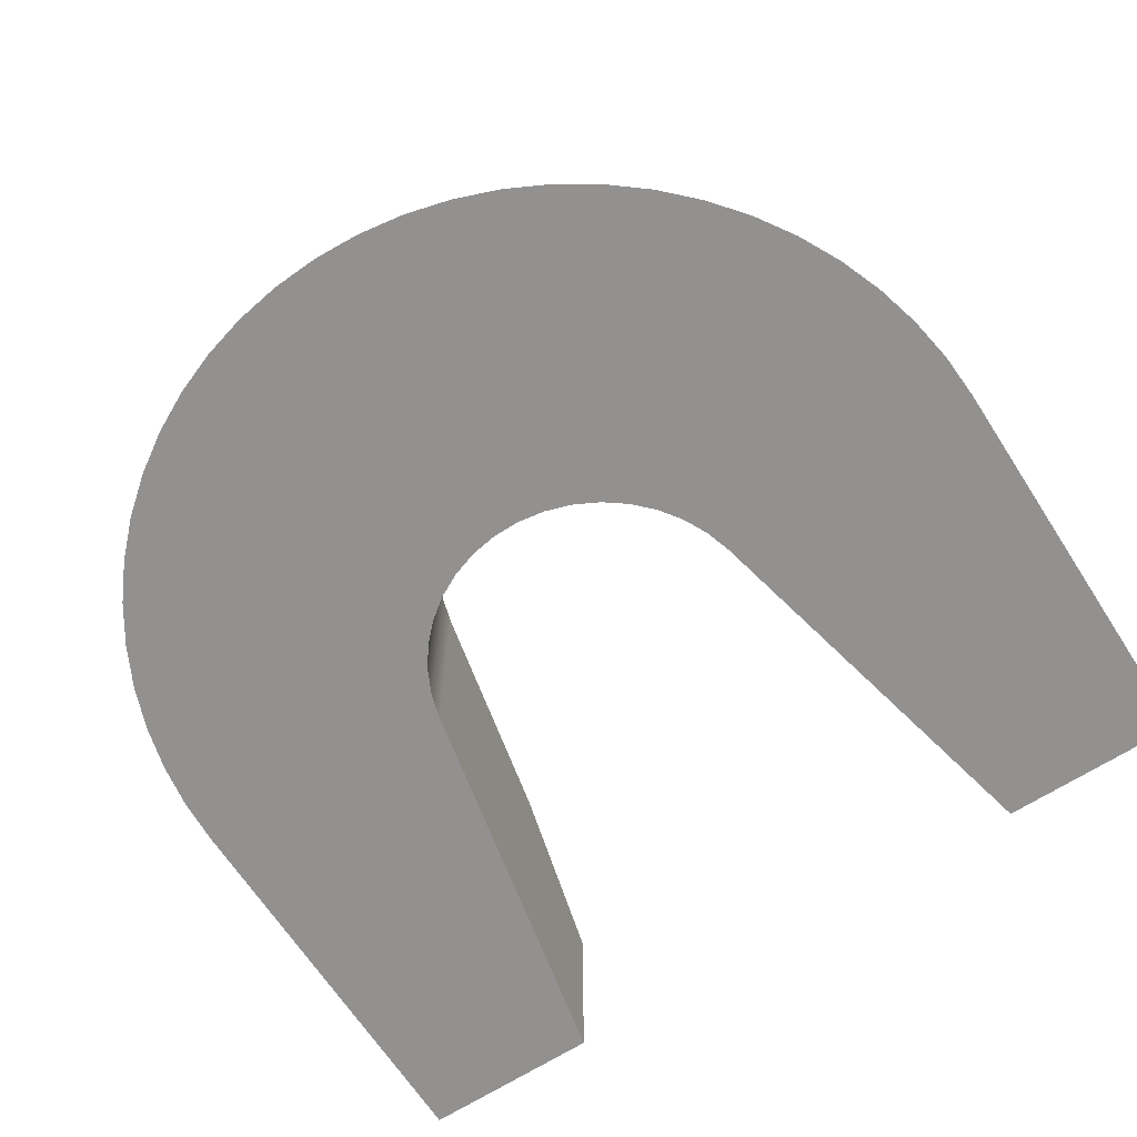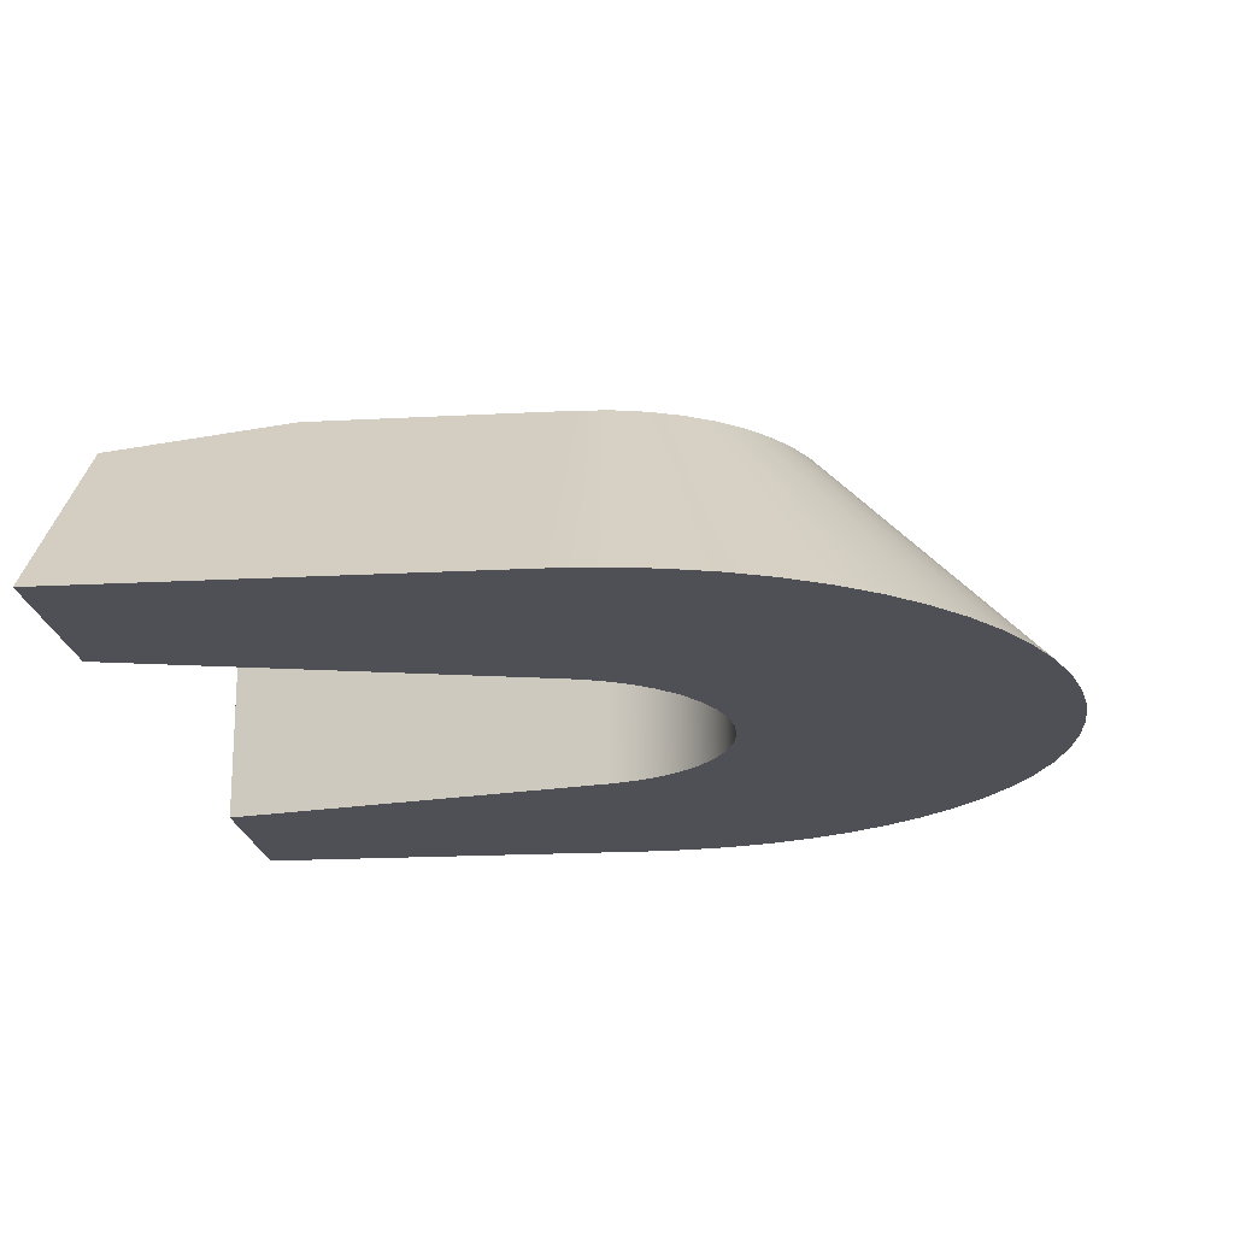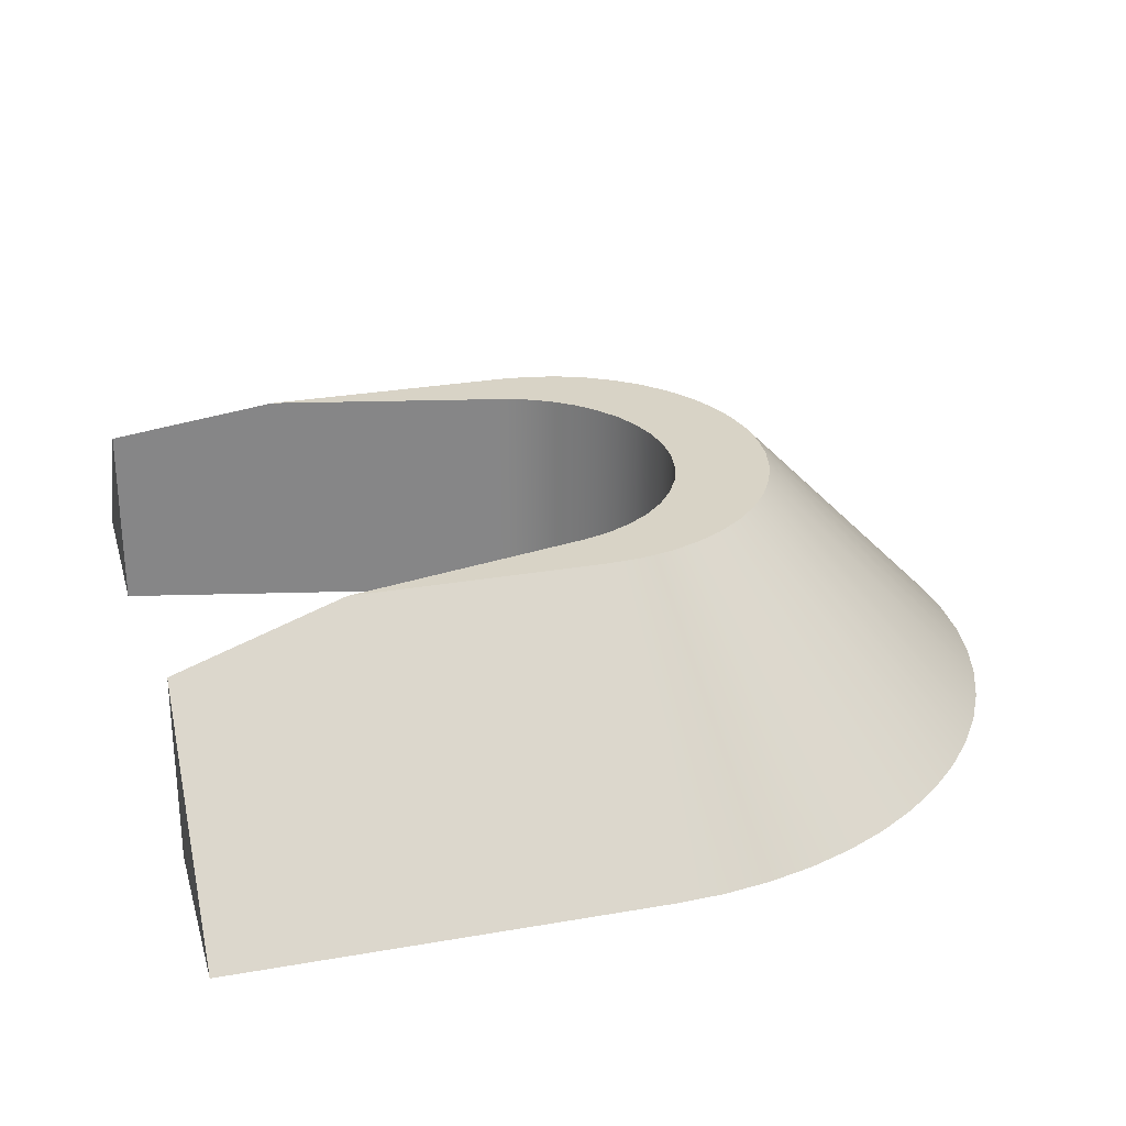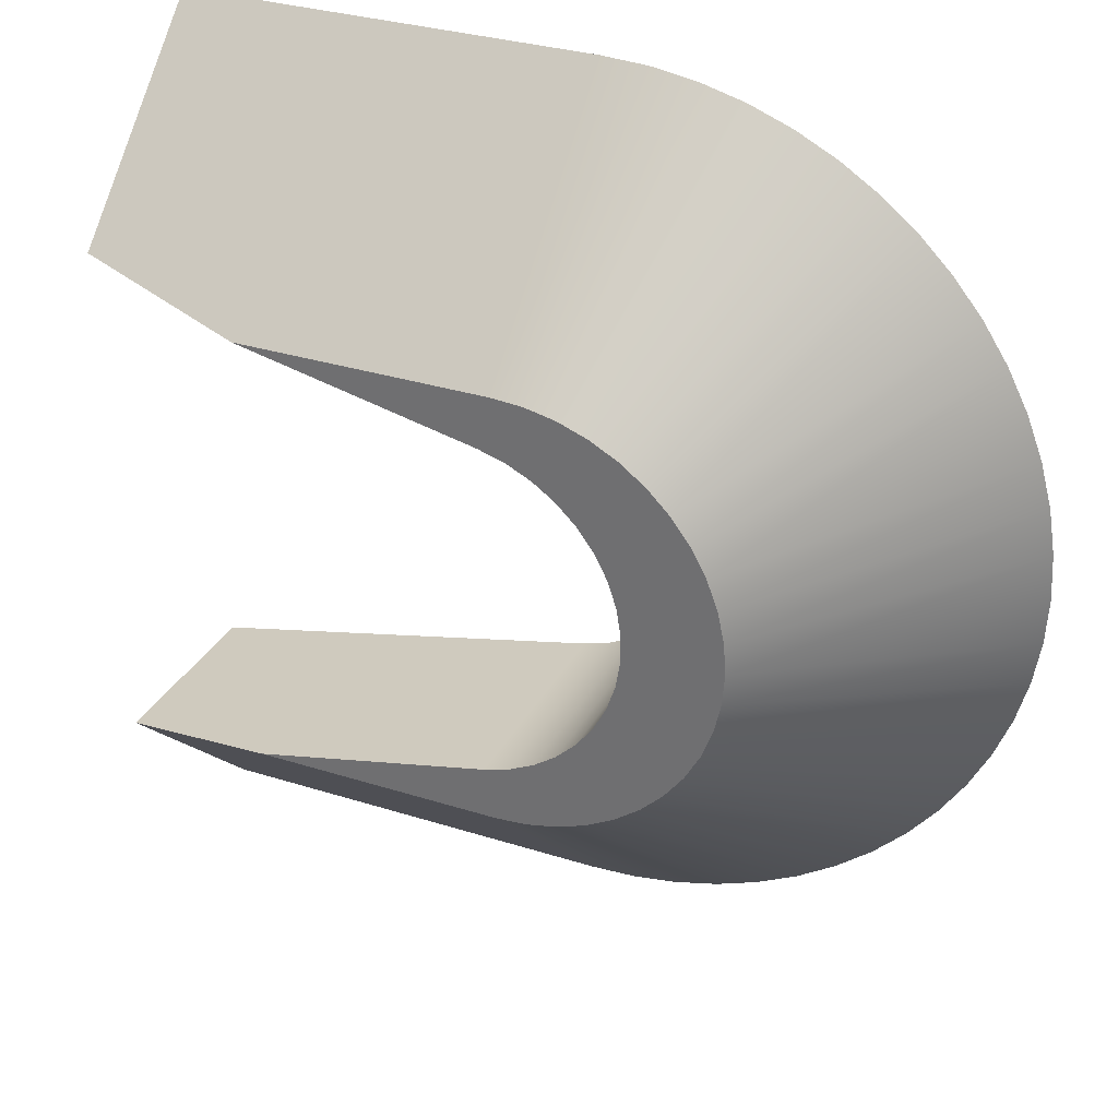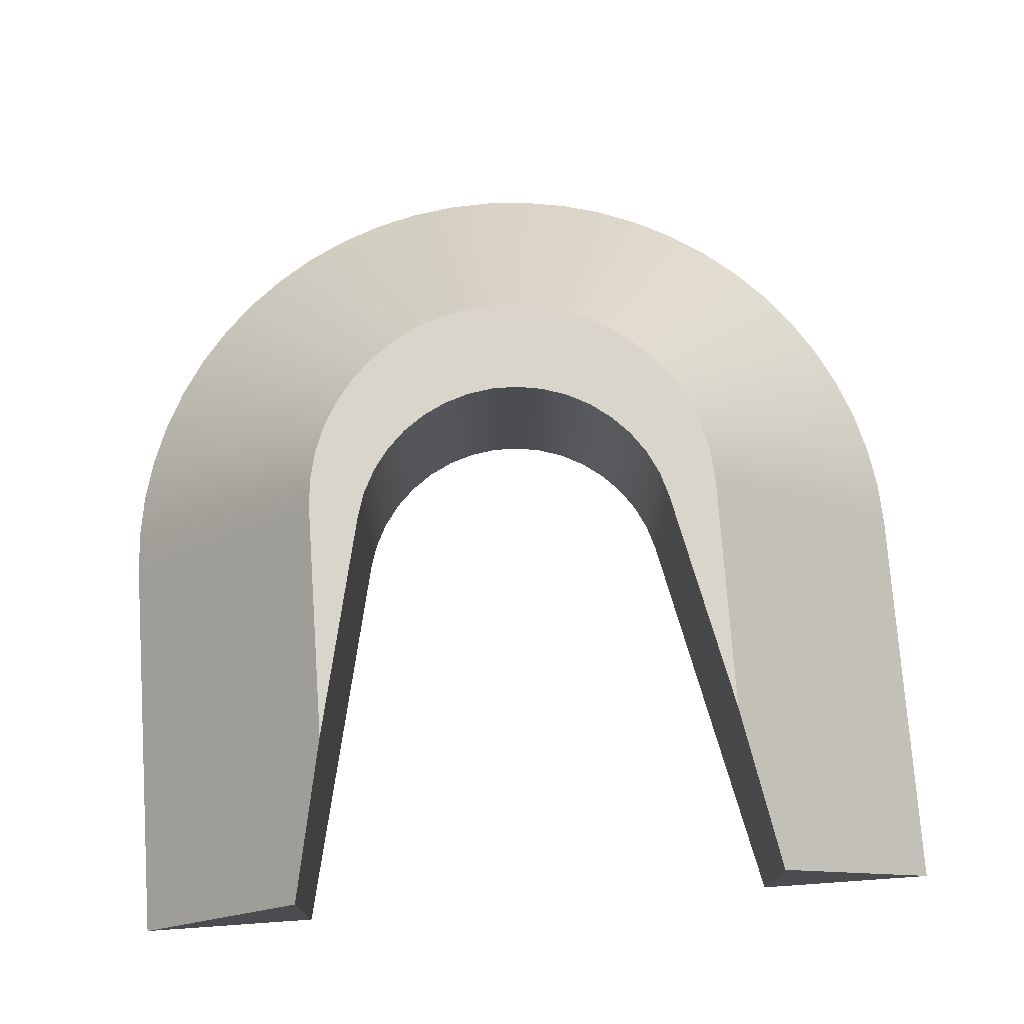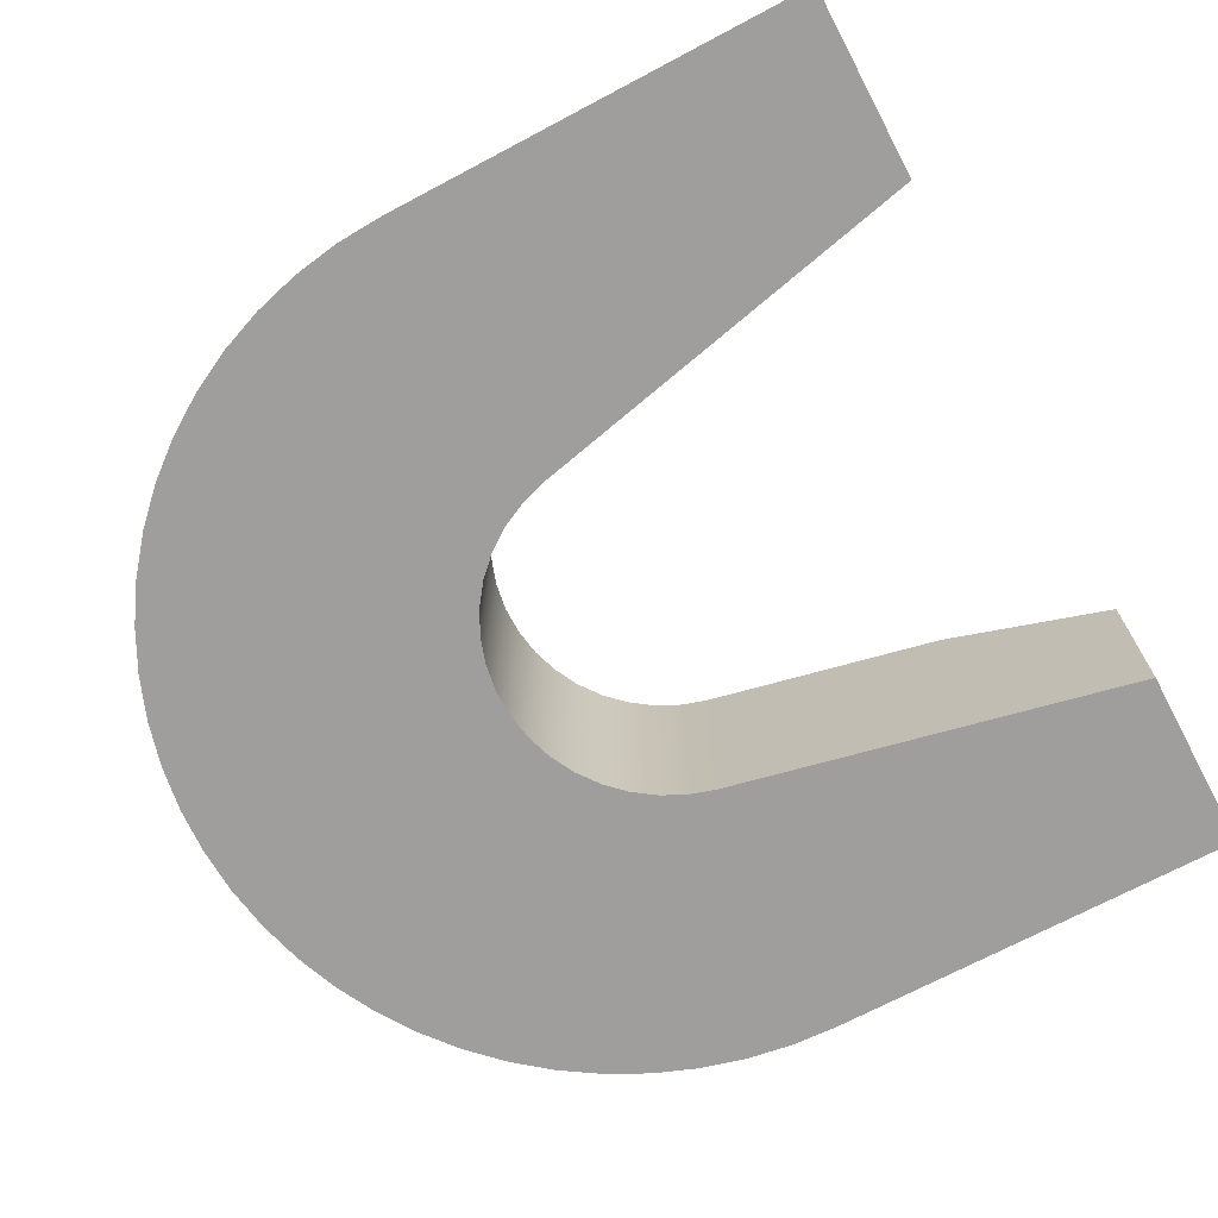
<metadata>
{"format":"obj","ext":"obj","renderer":"f3d","projection":"perspective","resolution":1024,"background":"white","views":[{"elev":-66.1,"azim":-57.2,"up":"+Y"},{"elev":-19.4,"azim":-174.2,"up":"+Y"},{"elev":28.0,"azim":165.1,"up":"+Y"},{"elev":31.6,"azim":-155.8,"up":"+Z"},{"elev":74.6,"azim":86.0,"up":"+Y"},{"elev":-70.9,"azim":27.9,"up":"+Y"}]}
</metadata>
<code>
v 0.1951 0 -2.794
v 4.102 0 -3.651
v 1.401e-14 0 -3.651
v -0.5196 0 -3.614
v -1.029 0 -3.503
v -1.517 0 -3.321
v -1.974 0 -3.072
v -2.391 0 -2.759
v -2.759 0 -2.391
v -3.072 0 -1.974
v -3.321 0 -1.517
v -3.503 0 -1.029
v -3.614 0 -0.5196
v -3.651 0 -1.423e-14
v -3.614 0 0.5196
v -3.503 0 1.029
v -3.321 0 1.517
v -3.072 0 1.974
v -2.759 0 2.391
v -2.391 0 2.759
v -1.974 0 3.072
v -1.517 0 3.321
v -1.029 0 3.503
v -0.5196 0 3.614
v -1.445e-14 0 3.651
v 4.117 0 3.651
v 0.1938 0 2.788
v -0.2413 0 2.655
v -0.6498 0 2.455
v -1.021 0 2.193
v -1.346 0 1.875
v -1.617 0 1.509
v -1.826 0 1.105
v -1.969 0 0.6733
v -2.041 0 0.2241
v -2.041 0 -0.2307
v -1.968 0 -0.6798
v -1.826 0 -1.112
v -1.616 0 -1.516
v -1.346 0 -1.881
v -1.02 0 -2.199
v -0.6486 0 -2.461
v -0.24 0 -2.661
v 6.894 -0.6346 -4.264
v 6.894 -3.81 -4.264
v 6.894 -3.81 -7.331
v 2.812e-14 -3.81 -7.331
v -0.7662 -3.81 -7.29
v -1.524 -3.81 -7.17
v -2.265 -3.81 -6.972
v -2.982 -3.81 -6.697
v -3.665 -3.81 -6.348
v -4.309 -3.81 -5.931
v -4.905 -3.81 -5.448
v -5.448 -3.81 -4.905
v -5.931 -3.81 -4.309
v -6.348 -3.81 -3.665
v -6.697 -3.81 -2.982
v -6.972 -3.81 -2.265
v -7.17 -3.81 -1.524
v -7.29 -3.81 -0.7662
v -7.331 -3.81 -7.409e-15
v -7.29 -3.81 0.7662
v -7.17 -3.81 1.524
v -6.972 -3.81 2.265
v -6.697 -3.81 2.982
v -6.348 -3.81 3.665
v -5.931 -3.81 4.309
v -5.448 -3.81 4.905
v -4.905 -3.81 5.448
v -4.309 -3.81 5.931
v -3.665 -3.81 6.348
v -2.982 -3.81 6.697
v -2.265 -3.81 6.972
v -1.524 -3.81 7.17
v -0.7662 -3.81 7.29
v 1.4e-14 -3.81 7.331
v -1.445e-14 0 3.651
v -0.5196 0 3.614
v -1.029 0 3.503
v -1.517 0 3.321
v -1.974 0 3.072
v -2.391 0 2.759
v -2.759 0 2.391
v -3.072 0 1.974
v -3.321 0 1.517
v -3.503 0 1.029
v -3.614 0 0.5196
v -3.651 0 -1.423e-14
v -3.614 0 -0.5196
v -3.503 0 -1.029
v -3.321 0 -1.517
v -3.072 0 -1.974
v -2.759 0 -2.391
v -2.391 0 -2.759
v -1.974 0 -3.072
v -1.517 0 -3.321
v -1.029 0 -3.503
v -0.5196 0 -3.614
v 1.401e-14 0 -3.651
v 6.894 -0.6346 -4.264
v 6.894 -3.81 -7.331
v 2.812e-14 -3.81 -7.331
v 1.401e-14 0 -3.651
v 4.102 0 -3.651
v 6.894 -3.81 -4.264
v 6.894 -0.6346 -4.264
v 4.102 0 -3.651
v 0.1951 0 -2.794
v 0.1951 -3.81 -2.794
v 0.1938 -3.81 2.788
v -0.2413 -3.81 2.655
v -0.6498 -3.81 2.455
v -1.021 -3.81 2.193
v -1.346 -3.81 1.875
v -1.617 -3.81 1.509
v -1.826 -3.81 1.105
v -1.969 -3.81 0.6733
v -2.041 -3.81 0.2241
v -2.041 -3.81 -0.2307
v -1.968 -3.81 -0.6798
v -1.826 -3.81 -1.112
v -1.616 -3.81 -1.516
v -1.346 -3.81 -1.881
v -1.02 -3.81 -2.199
v -0.6486 -3.81 -2.461
v -0.24 -3.81 -2.661
v 0.1951 -3.81 -2.794
v 0.1951 0 -2.794
v -0.24 0 -2.661
v -0.6486 0 -2.461
v -1.02 0 -2.199
v -1.346 0 -1.881
v -1.616 0 -1.516
v -1.826 0 -1.112
v -1.968 0 -0.6798
v -2.041 0 -0.2307
v -2.041 0 0.2241
v -1.969 0 0.6733
v -1.826 0 1.105
v -1.617 0 1.509
v -1.346 0 1.875
v -1.021 0 2.193
v -0.6498 0 2.455
v -0.2413 0 2.655
v 0.1938 0 2.788
v 6.894 -0.6327 4.262
v 6.894 -3.81 4.262
v 0.1938 -3.81 2.788
v 0.1938 0 2.788
v 4.117 0 3.651
v 6.894 -3.81 4.262
v 6.894 -0.6327 4.262
v 6.894 -3.81 7.331
v 6.894 -3.81 7.331
v 6.894 -0.6327 4.262
v 4.117 0 3.651
v -1.445e-14 0 3.651
v 1.4e-14 -3.81 7.331
v 6.894 -3.81 -7.331
v 6.894 -3.81 -4.264
v 0.1951 -3.81 -2.794
v -0.24 -3.81 -2.661
v -0.6486 -3.81 -2.461
v -1.02 -3.81 -2.199
v -1.346 -3.81 -1.881
v -1.616 -3.81 -1.516
v -1.826 -3.81 -1.112
v -1.968 -3.81 -0.6798
v -2.041 -3.81 -0.2307
v -2.041 -3.81 0.2241
v -1.969 -3.81 0.6733
v -1.826 -3.81 1.105
v -1.617 -3.81 1.509
v -1.346 -3.81 1.875
v -1.021 -3.81 2.193
v -0.6498 -3.81 2.455
v -0.2413 -3.81 2.655
v 0.1938 -3.81 2.788
v 6.894 -3.81 4.262
v 6.894 -3.81 7.331
v 1.4e-14 -3.81 7.331
v -0.7662 -3.81 7.29
v -1.524 -3.81 7.17
v -2.265 -3.81 6.972
v -2.982 -3.81 6.697
v -3.665 -3.81 6.348
v -4.309 -3.81 5.931
v -4.905 -3.81 5.448
v -5.448 -3.81 4.905
v -5.931 -3.81 4.309
v -6.348 -3.81 3.665
v -6.697 -3.81 2.982
v -6.972 -3.81 2.265
v -7.17 -3.81 1.524
v -7.29 -3.81 0.7662
v -7.331 -3.81 -7.409e-15
v -7.29 -3.81 -0.7662
v -7.17 -3.81 -1.524
v -6.972 -3.81 -2.265
v -6.697 -3.81 -2.982
v -6.348 -3.81 -3.665
v -5.931 -3.81 -4.309
v -5.448 -3.81 -4.905
v -4.905 -3.81 -5.448
v -4.309 -3.81 -5.931
v -3.665 -3.81 -6.348
v -2.982 -3.81 -6.697
v -2.265 -3.81 -6.972
v -1.524 -3.81 -7.17
v -0.7662 -3.81 -7.29
v 2.812e-14 -3.81 -7.331
f 2 3 1
f 1 3 43
f 43 3 4
f 43 4 5
f 43 5 42
f 42 5 6
f 42 6 41
f 41 6 7
f 41 7 40
f 40 7 8
f 40 8 9
f 40 9 39
f 39 9 10
f 39 10 38
f 38 10 11
f 38 11 37
f 37 11 12
f 37 12 13
f 37 13 36
f 36 13 14
f 36 14 35
f 35 14 15
f 35 15 34
f 34 15 16
f 34 16 17
f 34 17 33
f 33 17 18
f 33 18 32
f 32 18 19
f 32 19 31
f 31 19 20
f 31 20 21
f 31 21 30
f 30 21 22
f 30 22 29
f 29 22 23
f 29 23 28
f 28 23 24
f 28 24 25
f 26 27 25
f 25 27 28
f 44 45 46
f 47 48 100
f 100 48 99
f 99 48 49
f 99 49 98
f 98 49 50
f 98 50 97
f 97 50 51
f 97 51 52
f 97 52 96
f 96 52 53
f 96 53 95
f 95 53 54
f 95 54 55
f 95 55 94
f 94 55 56
f 94 56 93
f 93 56 57
f 93 57 92
f 92 57 58
f 92 58 59
f 92 59 91
f 91 59 60
f 91 60 90
f 90 60 61
f 90 61 89
f 89 61 62
f 89 62 63
f 89 63 88
f 88 63 64
f 88 64 87
f 87 64 65
f 87 65 86
f 86 65 66
f 86 66 67
f 86 67 85
f 85 67 68
f 85 68 84
f 84 68 69
f 84 69 70
f 84 70 83
f 83 70 71
f 83 71 82
f 82 71 72
f 82 72 81
f 81 72 73
f 81 73 74
f 81 74 80
f 80 74 75
f 80 75 79
f 79 75 76
f 79 76 78
f 78 76 77
f 101 102 105
f 105 102 103
f 105 103 104
f 107 108 106
f 106 108 110
f 110 108 109
f 146 111 145
f 145 111 112
f 145 112 113
f 145 113 144
f 144 113 114
f 144 114 143
f 143 114 115
f 143 115 142
f 142 115 116
f 142 116 141
f 141 116 117
f 141 117 140
f 140 117 118
f 140 118 139
f 139 118 119
f 139 119 138
f 138 119 120
f 138 120 137
f 137 120 121
f 137 121 136
f 136 121 122
f 136 122 135
f 135 122 123
f 135 123 134
f 134 123 124
f 134 124 133
f 133 124 125
f 133 125 132
f 132 125 126
f 132 126 131
f 131 126 127
f 131 127 130
f 130 127 129
f 129 127 128
f 147 148 151
f 151 148 149
f 151 149 150
f 152 153 154
f 155 156 159
f 159 156 157
f 159 157 158
f 160 161 212
f 212 161 162
f 212 162 211
f 211 162 163
f 211 163 210
f 210 163 209
f 209 163 164
f 209 164 208
f 208 164 165
f 208 165 207
f 207 165 206
f 206 165 166
f 206 166 205
f 205 166 204
f 204 166 167
f 204 167 203
f 203 167 168
f 203 168 202
f 202 168 201
f 201 168 169
f 201 169 200
f 200 169 199
f 199 169 170
f 199 170 198
f 198 170 197
f 197 170 171
f 197 171 196
f 196 171 195
f 195 171 172
f 195 172 194
f 194 172 193
f 193 172 173
f 193 173 192
f 192 173 191
f 191 173 174
f 191 174 190
f 190 174 175
f 190 175 189
f 189 175 188
f 188 175 176
f 188 176 187
f 187 176 186
f 186 176 177
f 186 177 185
f 185 177 178
f 185 178 184
f 184 178 183
f 183 178 179
f 183 179 182
f 182 179 180
f 182 180 181

</code>
